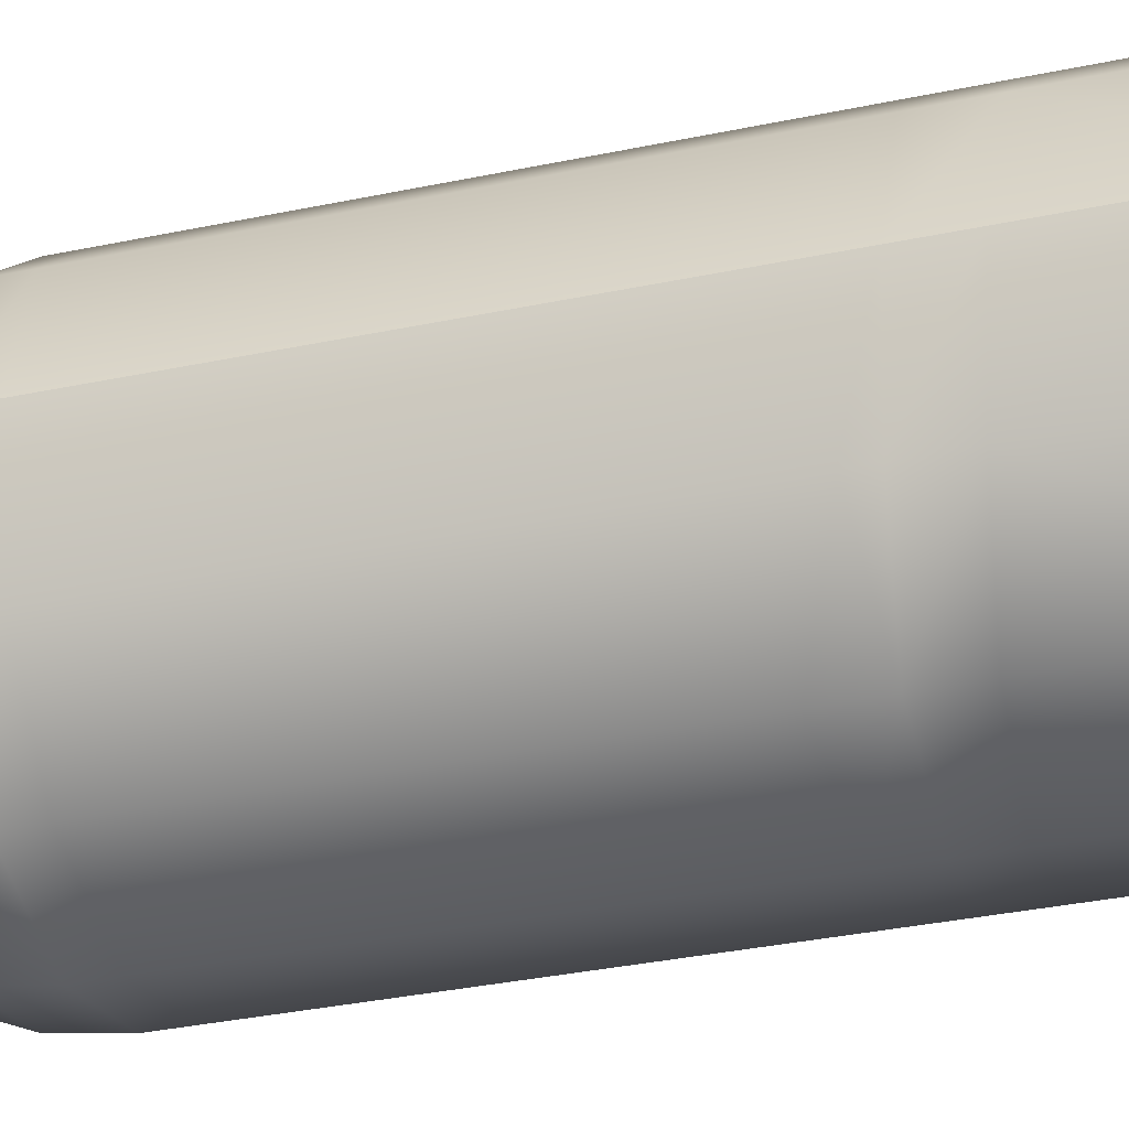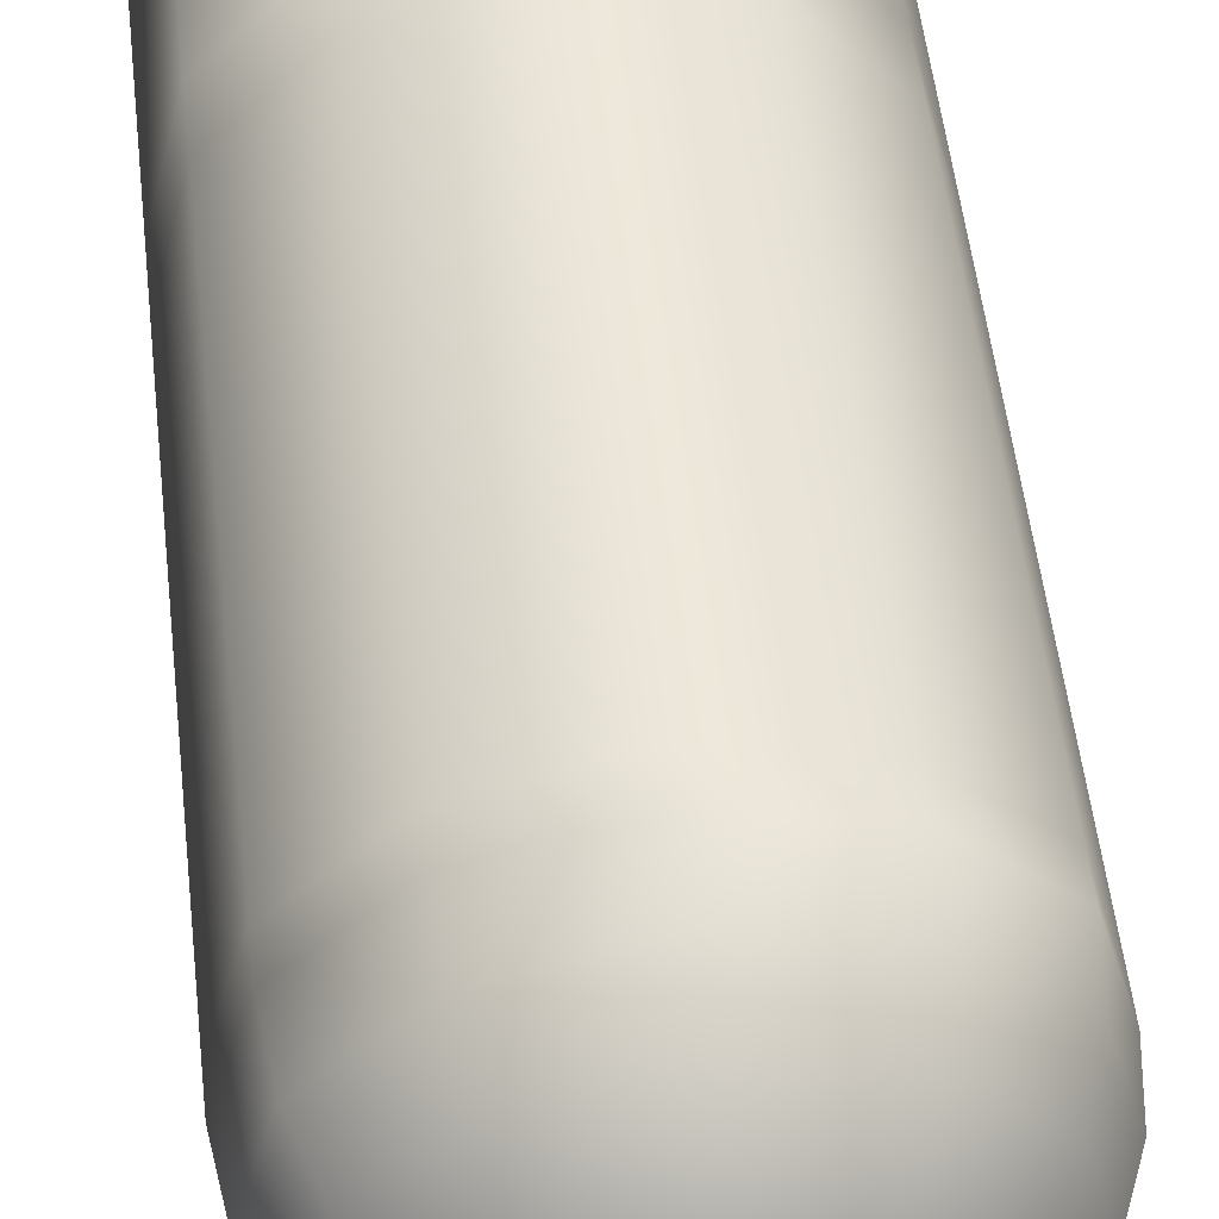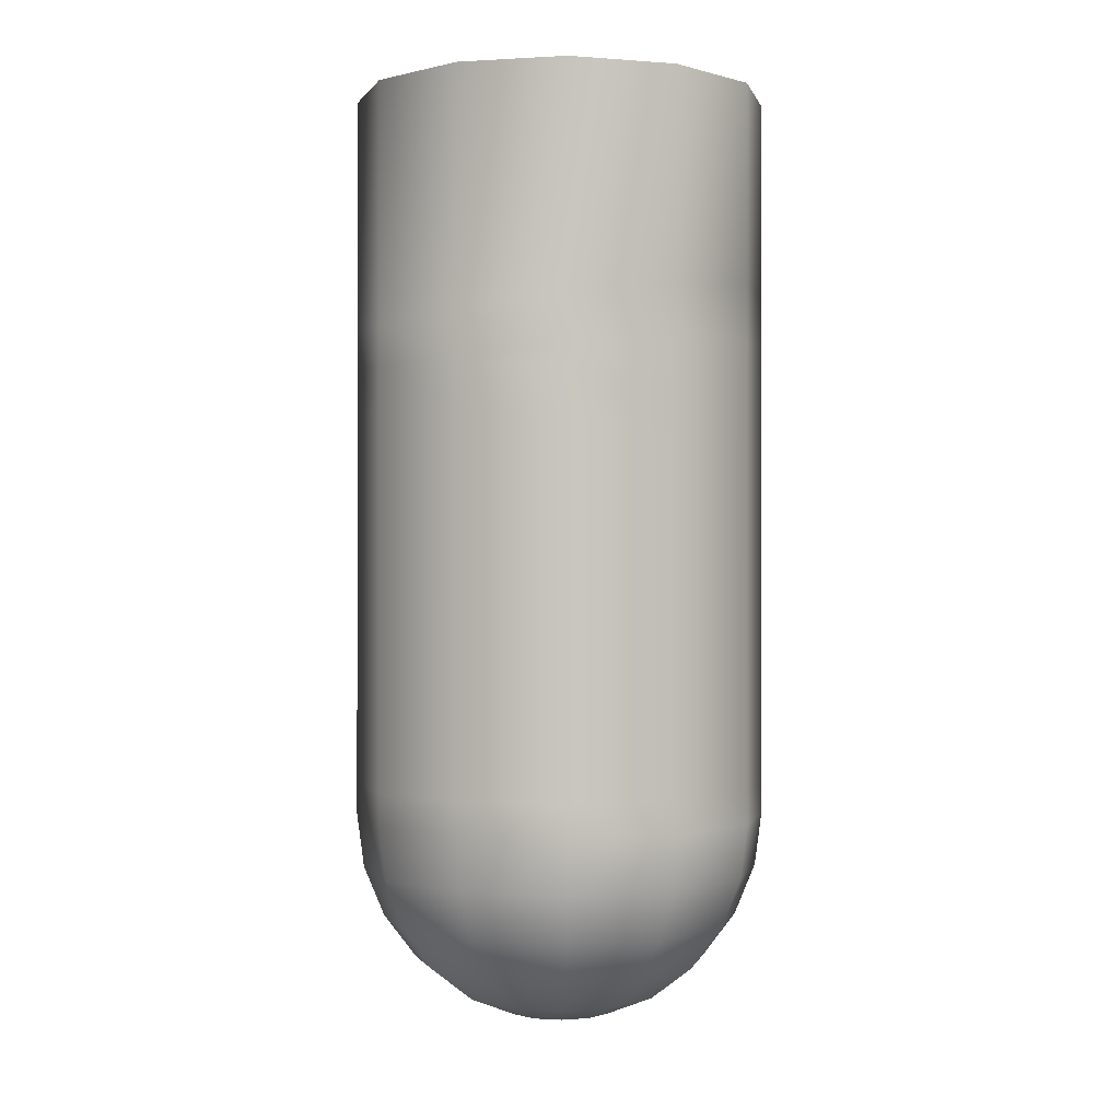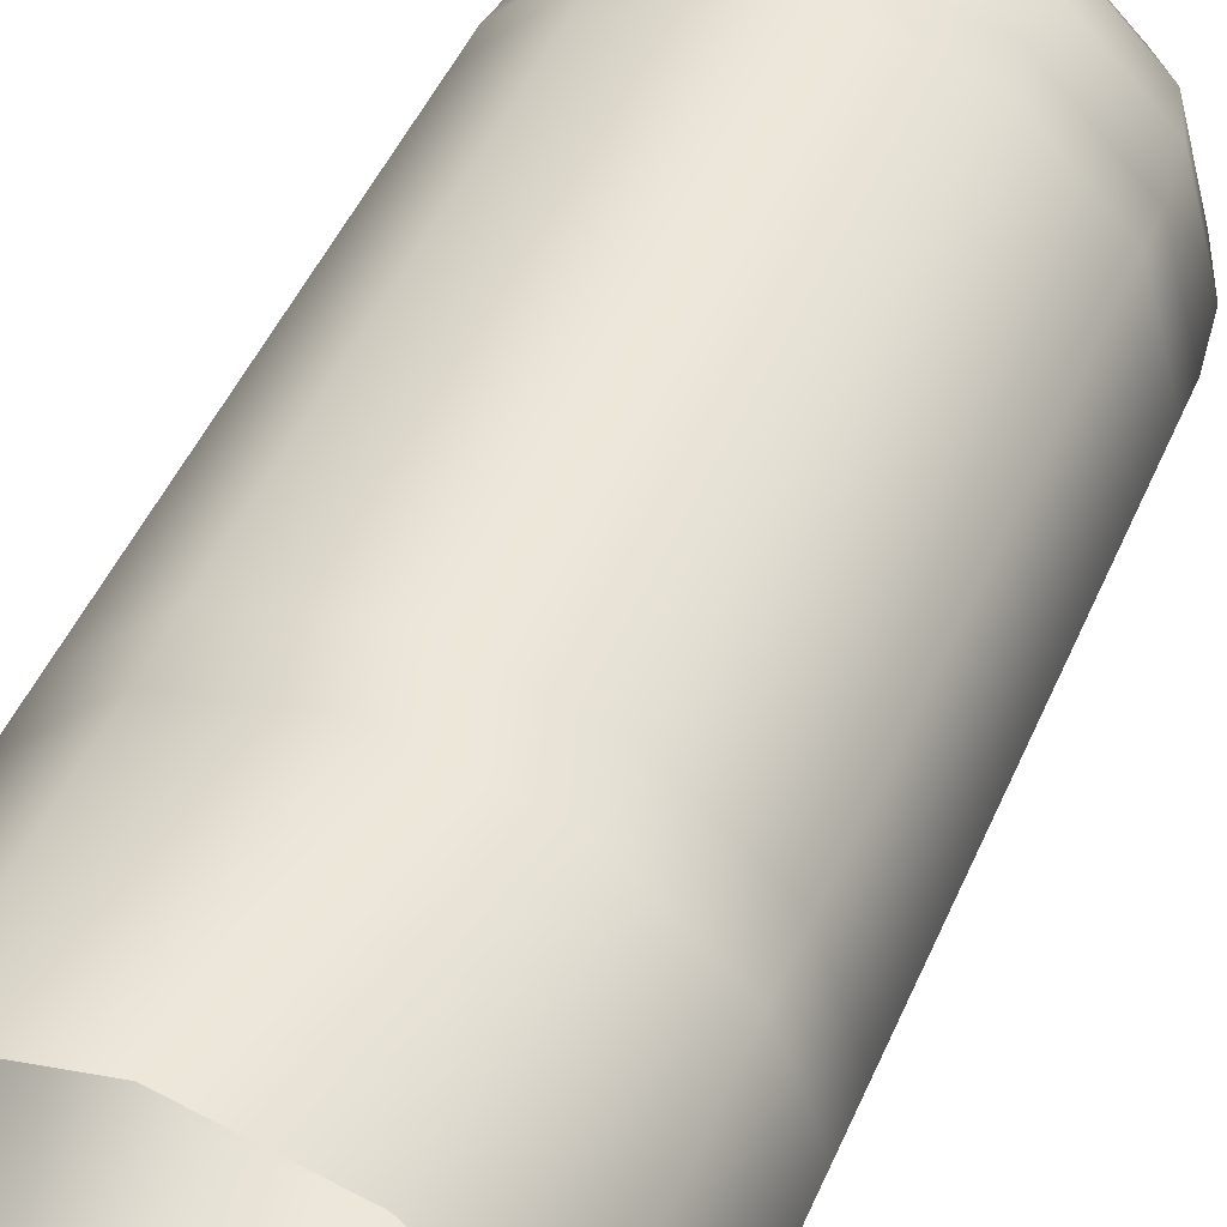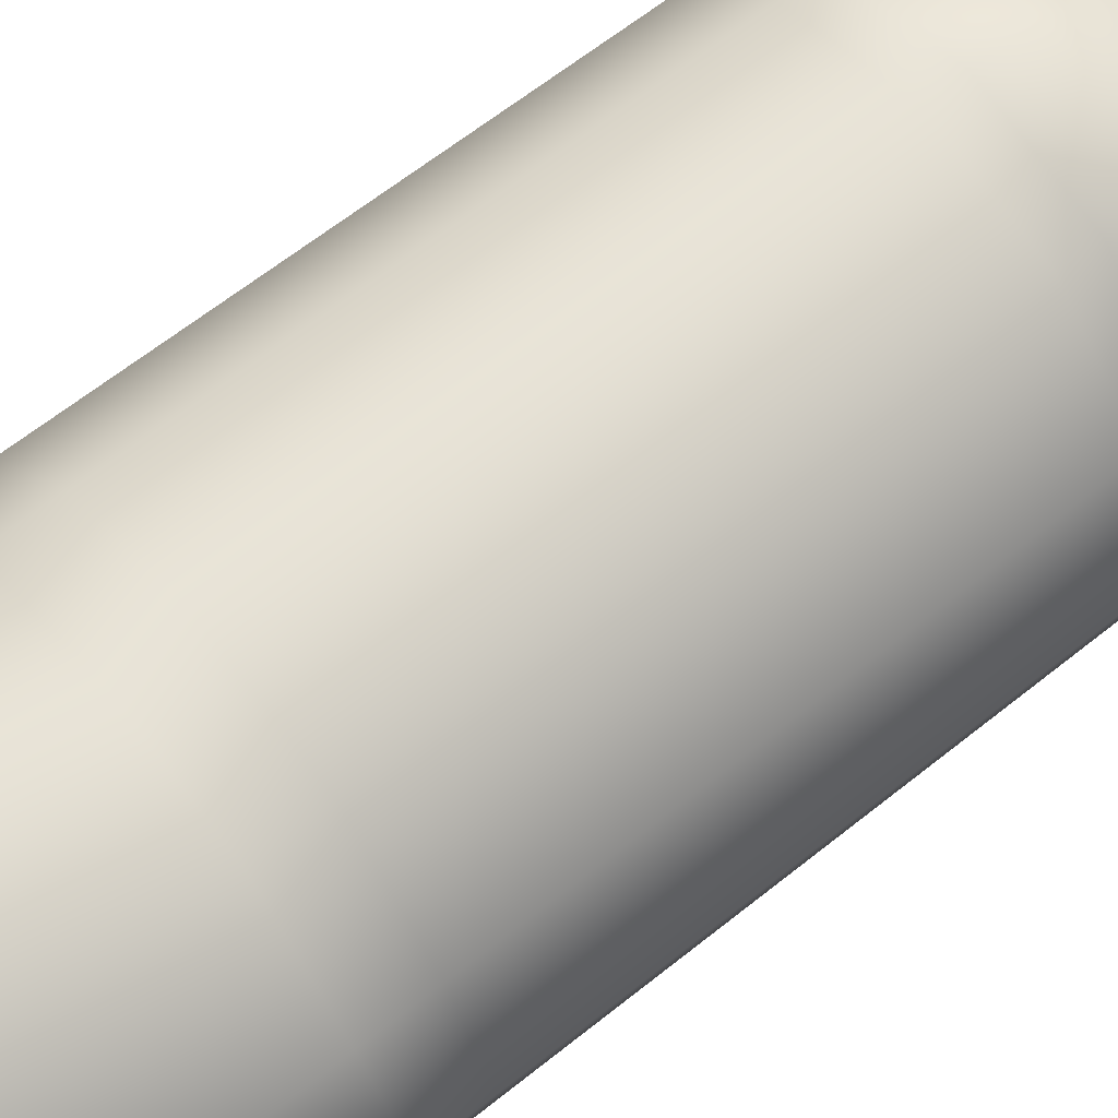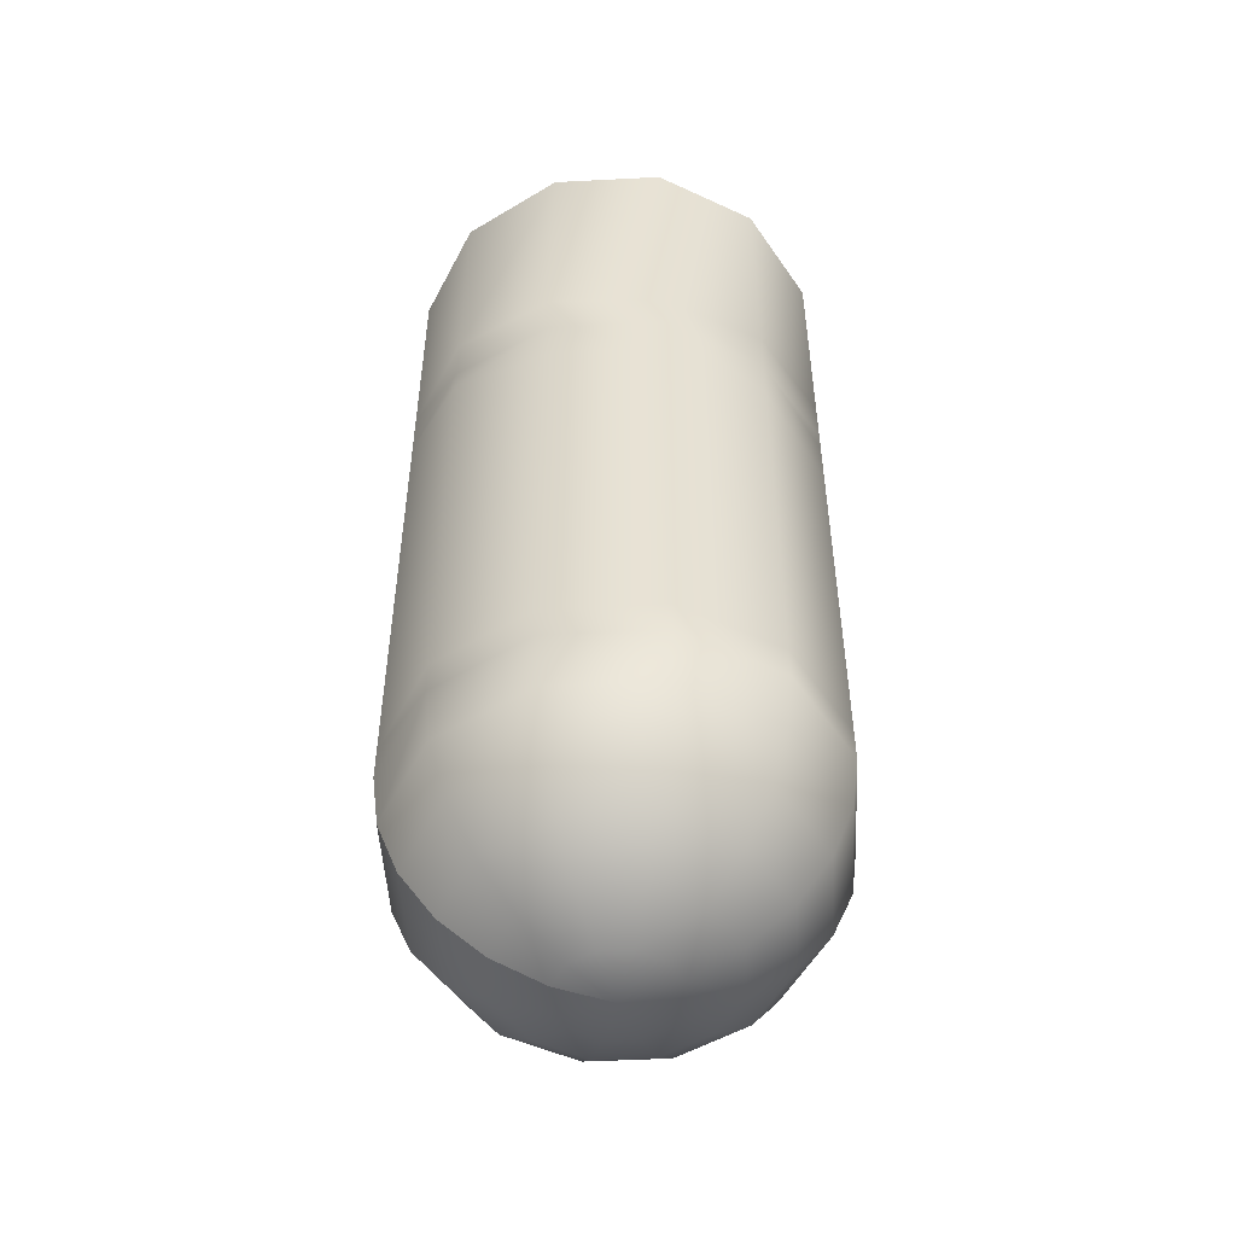
<metadata>
{"format":"obj","ext":"obj","renderer":"f3d","projection":"perspective","resolution":1024,"background":"white","views":[{"elev":-35.4,"azim":105.5,"up":"+Z"},{"elev":53.0,"azim":-6.5,"up":"+Z"},{"elev":-0.1,"azim":-122.0,"up":"+Y"},{"elev":47.1,"azim":-157.5,"up":"+Z"},{"elev":62.5,"azim":-129.3,"up":"+Z"},{"elev":-50.4,"azim":168.2,"up":"+Y"}]}
</metadata>
<code>
g default
v -0.7396 0.5157 -0.1574
v -0.7817 0.5326 0
v -0.7817 0.8473 0
v -0.7396 0.8473 -0.1574
v -0.6244 0.4962 -0.2726
v -0.6244 0.8473 -0.2726
v -0.467 0.4857 -0.3147
v -0.467 0.8473 -0.3147
v -0.3097 0.4962 -0.2726
v -0.3097 0.8473 -0.2726
v -0.1945 0.5157 -0.1574
v -0.1945 0.8473 -0.1574
v -0.1523 0.8473 0
v -0.1523 0.5326 0
v -0.7396 0.8473 0.1574
v -0.7396 0.5472 0.1574
v -0.6244 0.8473 0.2726
v -0.6244 0.5472 0.2726
v -0.467 0.8473 0.3147
v -0.467 0.5472 0.3147
v -0.3097 0.8473 0.2726
v -0.3097 0.5472 0.2726
v -0.1945 0.8473 0.1574
v -0.1945 0.5472 0.1574
v -0.1523 0.8473 0
v -0.1523 0.5326 0
v -0.1945 0.4432 -0.1574
v -0.3097 0.4265 -0.2726
v -0.1945 0.4099 -0.1574
v -0.1523 0.4572 0
v -0.1523 0.3959 0
v -0.3097 0.3569 -0.2726
v -0.467 0.3674 -0.3147
v -0.467 -0.2053 -0.3147
v -0.6244 -0.2053 -0.2726
v -0.6244 0.3569 -0.2726
v -0.7396 -0.2053 -0.1574
v -0.7396 0.3374 -0.1574
v -0.7817 -0.2053 0
v -0.7817 0.3204 0
v -0.3097 -0.2053 -0.2726
v -0.1945 0.3374 -0.1574
v -0.1945 -0.2053 -0.1574
v -0.1523 0.3204 0
v -0.1523 -0.2053 0
v -0.7396 -0.2053 0.1574
v -0.7396 0.3059 0.1574
v -0.6244 -0.2053 0.2726
v -0.6244 0.3059 0.2726
v -0.467 -0.2053 0.3147
v -0.467 0.3059 0.3147
v -0.3097 -0.2053 0.2726
v -0.3097 0.3059 0.2726
v -0.1945 -0.2053 0.1574
v -0.1945 0.3059 0.1574
v -0.1523 -0.2053 0
v -0.1523 0.3204 0
v -0.1945 -0.2542 -0.1574
v -0.3097 -0.2542 -0.2726
v -0.2038 -0.3356 -0.152
v -0.315 -0.3356 -0.2633
v -0.467 -0.2542 -0.3147
v -0.467 -0.3356 -0.304
v -0.6244 -0.2542 -0.2726
v -0.619 -0.3356 -0.2633
v -0.7396 -0.2542 -0.1574
v -0.7303 -0.3356 -0.152
v -0.7817 -0.2542 0
v -0.771 -0.3356 0
v -0.163 -0.3356 0
v -0.1523 -0.2542 0
v -0.7396 -0.2542 0.1574
v -0.7303 -0.3356 0.152
v -0.6244 -0.2542 0.2726
v -0.619 -0.3356 0.2633
v -0.467 -0.2542 0.3147
v -0.467 -0.3356 0.304
v -0.3097 -0.2542 0.2726
v -0.315 -0.3356 0.2633
v -0.1945 -0.2542 0.1574
v -0.2038 -0.3356 0.152
v -0.1523 -0.2542 0
v -0.163 -0.3356 0
v -0.231 -0.4115 0.1363
v -0.1945 -0.4115 0
v -0.3307 -0.4115 0.236
v -0.467 -0.4115 0.2726
v -0.6033 -0.4115 0.236
v -0.7031 -0.4115 0.1363
v -0.7396 -0.4115 0
v -0.7031 -0.4115 -0.1363
v -0.6033 -0.4115 -0.236
v -0.467 -0.4115 -0.2726
v -0.3307 -0.4115 -0.236
v -0.231 -0.4115 -0.1363
v -0.1945 -0.4115 0
v -0.6597 -0.4767 -0.1113
v -0.6896 -0.4767 0
v -0.5783 -0.4767 -0.1927
v -0.467 -0.4767 -0.2225
v -0.3558 -0.4767 -0.1927
v -0.2743 -0.4767 -0.1113
v -0.2445 -0.4767 0
v -0.6033 -0.5267 -0.07868
v -0.6244 -0.5267 0
v -0.5457 -0.5267 -0.1363
v -0.467 -0.5267 -0.1574
v -0.3883 -0.5267 -0.1363
v -0.3307 -0.5267 -0.07868
v -0.3097 -0.5267 0
v -0.6597 -0.4767 0.1113
v -0.5783 -0.4767 0.1927
v -0.467 -0.4767 0.2225
v -0.3558 -0.4767 0.1927
v -0.2743 -0.4767 0.1113
v -0.2445 -0.4767 0
v -0.3307 -0.5267 0.07868
v -0.3097 -0.5267 0
v -0.3883 -0.5267 0.1363
v -0.467 -0.5267 0.1574
v -0.5457 -0.5267 0.1363
v -0.6033 -0.5267 0.07868
v -0.3965 -0.5581 0.04072
v -0.3856 -0.5581 0
v -0.4263 -0.5581 0.07054
v -0.467 -0.5581 0.08145
v -0.5078 -0.5581 0.07054
v -0.5376 -0.5581 0.04072
v -0.5485 -0.5581 0
v -0.5376 -0.5581 -0.04073
v -0.5078 -0.5581 -0.07054
v -0.467 -0.5581 -0.08145
v -0.4263 -0.5581 -0.07054
v -0.3965 -0.5581 -0.04073
v -0.3856 -0.5581 0
v -0.467 -0.5689 0
v -0.7817 0.3959 0
v -0.7817 0.4572 0
v -0.7396 0.4432 -0.1574
v -0.7396 0.4099 -0.1574
v -0.6244 0.4265 -0.2726
v -0.7396 0.3863 0.1574
v -0.7396 0.4667 0.1574
v -0.6244 0.3863 0.2726
v -0.6244 0.4667 0.2726
v -0.467 0.3863 0.3147
v -0.467 0.4667 0.3147
v -0.3097 0.3863 0.2726
v -0.3097 0.4667 0.2726
v -0.1945 0.3863 0.1574
v -0.1945 0.4667 0.1574
v -0.1523 0.3959 0
v -0.1523 0.4572 0
v -0.467 0.4265 -0.3147
g polySurface12 AndroidRobot:Mesh
f 1 2 3
f 3 4 1
f 5 1 4
f 4 6 5
f 7 5 6
f 6 8 7
f 9 7 8
f 8 10 9
f 11 9 10
f 10 12 11
f 11 12 13
f 13 14 11
f 15 3 2
f 2 16 15
f 17 15 16
f 16 18 17
f 19 17 18
f 18 20 19
f 21 19 20
f 20 22 21
f 23 21 22
f 22 24 23
f 25 23 24
f 24 26 25
f 27 11 14
f 11 27 28
f 28 27 29
f 29 27 30
f 30 31 29
f 32 28 29
f 28 32 33
f 34 33 32
f 33 34 35
f 35 36 33
f 36 35 37
f 37 38 36
f 38 37 39
f 39 40 38
f 32 41 34
f 41 32 42
f 29 42 32
f 42 29 31
f 42 43 41
f 43 42 44
f 31 44 42
f 44 45 43
f 40 39 46
f 46 47 40
f 47 46 48
f 48 49 47
f 49 48 50
f 50 51 49
f 51 50 52
f 52 53 51
f 53 52 54
f 54 55 53
f 55 54 56
f 56 57 55
f 58 43 45
f 43 58 59
f 59 58 60
f 60 61 59
f 62 59 61
f 61 63 62
f 64 62 63
f 63 65 64
f 66 64 65
f 65 67 66
f 68 66 67
f 67 69 68
f 70 60 58
f 58 71 70
f 72 68 69
f 69 73 72
f 74 72 73
f 73 75 74
f 76 74 75
f 75 77 76
f 78 76 77
f 77 79 78
f 80 78 79
f 79 81 80
f 82 80 81
f 81 83 82
f 83 81 84
f 84 85 83
f 86 84 81
f 81 79 86
f 87 86 79
f 79 77 87
f 88 87 77
f 77 75 88
f 89 88 75
f 75 73 89
f 90 89 73
f 73 69 90
f 91 90 69
f 69 67 91
f 92 91 67
f 67 65 92
f 93 92 65
f 65 63 93
f 94 93 63
f 63 61 94
f 95 94 61
f 61 60 95
f 96 95 60
f 60 70 96
f 90 91 97
f 97 98 90
f 99 97 91
f 91 92 99
f 100 99 92
f 92 93 100
f 101 100 93
f 93 94 101
f 102 101 94
f 94 95 102
f 103 102 95
f 95 96 103
f 98 97 104
f 104 105 98
f 106 104 97
f 97 99 106
f 107 106 99
f 99 100 107
f 108 107 100
f 100 101 108
f 109 108 101
f 101 102 109
f 110 109 102
f 102 103 110
f 111 98 105
f 98 111 89
f 88 89 111
f 111 112 88
f 87 88 112
f 112 113 87
f 86 87 113
f 113 114 86
f 84 86 114
f 114 115 84
f 85 84 115
f 115 116 85
f 116 115 117
f 117 118 116
f 119 117 115
f 115 114 119
f 120 119 114
f 114 113 120
f 121 120 113
f 113 112 121
f 122 121 112
f 112 111 122
f 105 122 111
f 118 117 123
f 123 124 118
f 125 123 117
f 117 119 125
f 126 125 119
f 119 120 126
f 127 126 120
f 120 121 127
f 128 127 121
f 121 122 128
f 129 128 122
f 122 105 129
f 130 129 105
f 105 104 130
f 131 130 104
f 104 106 131
f 132 131 106
f 106 107 132
f 133 132 107
f 107 108 133
f 134 133 108
f 108 109 134
f 135 134 109
f 109 110 135
f 129 130 136
f 130 131 136
f 131 132 136
f 132 133 136
f 133 134 136
f 134 135 136
f 127 128 136
f 128 129 136
f 126 127 136
f 125 126 136
f 123 125 136
f 124 123 136
f 137 138 139
f 139 140 137
f 139 141 140
f 138 137 142
f 142 143 138
f 143 142 144
f 144 145 143
f 145 144 146
f 146 147 145
f 147 146 148
f 148 149 147
f 149 148 150
f 150 151 149
f 151 150 152
f 152 153 151
f 1 139 138
f 38 140 141
f 140 38 40
f 40 137 140
f 139 1 5
f 5 141 139
f 141 36 38
f 36 141 154
f 154 33 36
f 7 154 141
f 141 5 7
f 33 154 28
f 9 28 154
f 154 7 9
f 28 9 11
f 137 40 47
f 47 142 137
f 142 47 49
f 49 144 142
f 144 49 51
f 51 146 144
f 146 51 53
f 53 148 146
f 148 53 55
f 55 150 148
f 150 55 57
f 57 152 150
f 89 90 98
f 68 39 37
f 37 66 68
f 66 37 35
f 35 64 66
f 64 35 34
f 34 62 64
f 62 34 41
f 41 59 62
f 59 41 43
f 39 68 72
f 72 46 39
f 46 72 74
f 74 48 46
f 48 74 76
f 76 50 48
f 50 76 78
f 78 52 50
f 52 78 80
f 80 54 52
f 54 80 82
f 82 56 54
f 45 71 58
f 138 2 1
f 2 138 143
f 143 16 2
f 16 143 145
f 145 18 16
f 18 145 147
f 147 20 18
f 20 147 149
f 149 22 20
f 22 149 151
f 151 24 22
f 24 151 153
f 153 26 24
f 14 30 27

</code>
